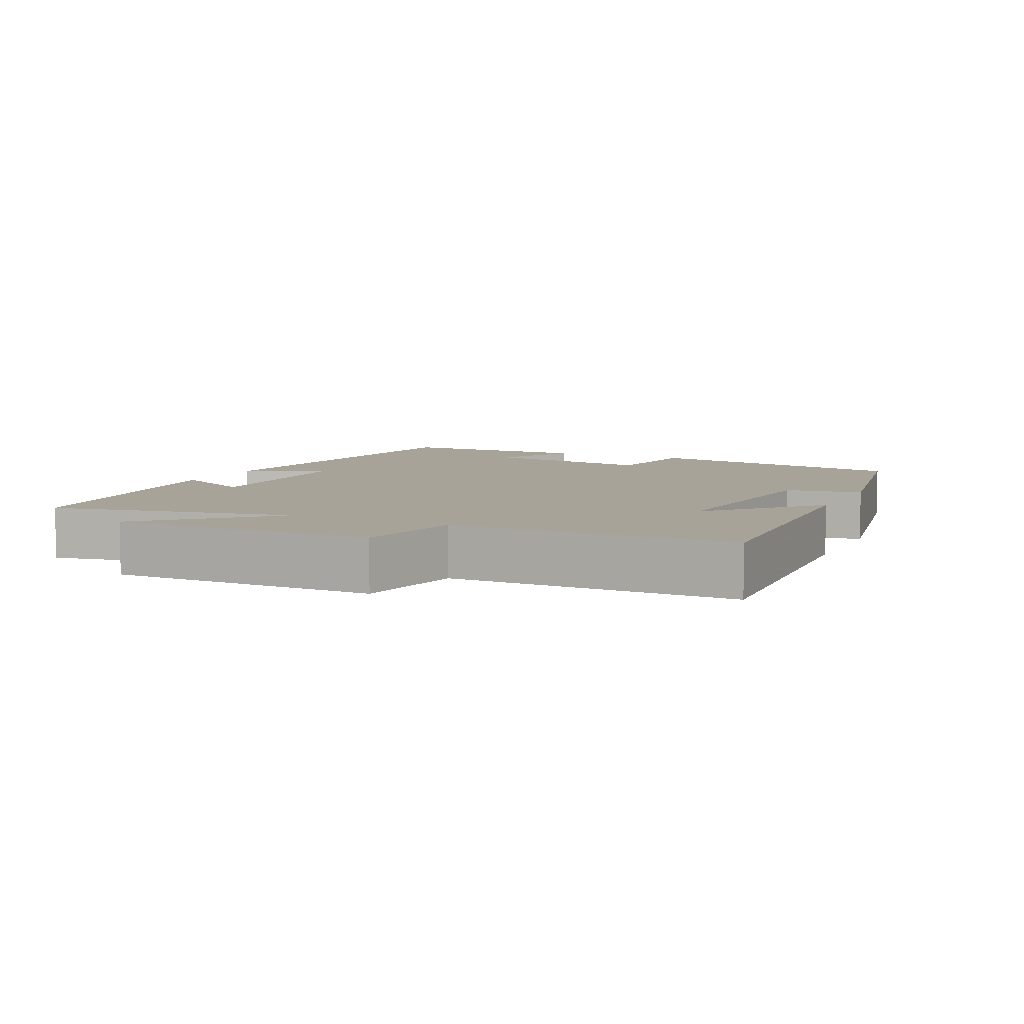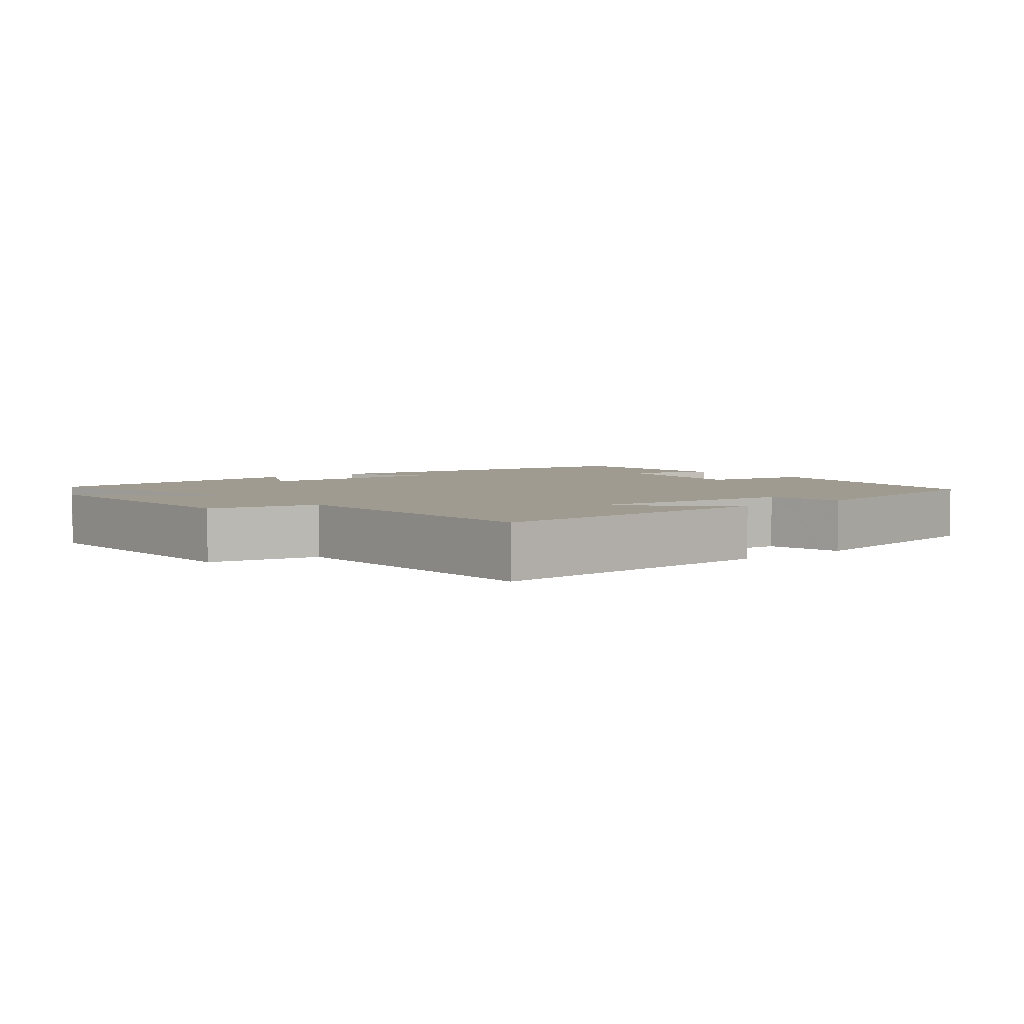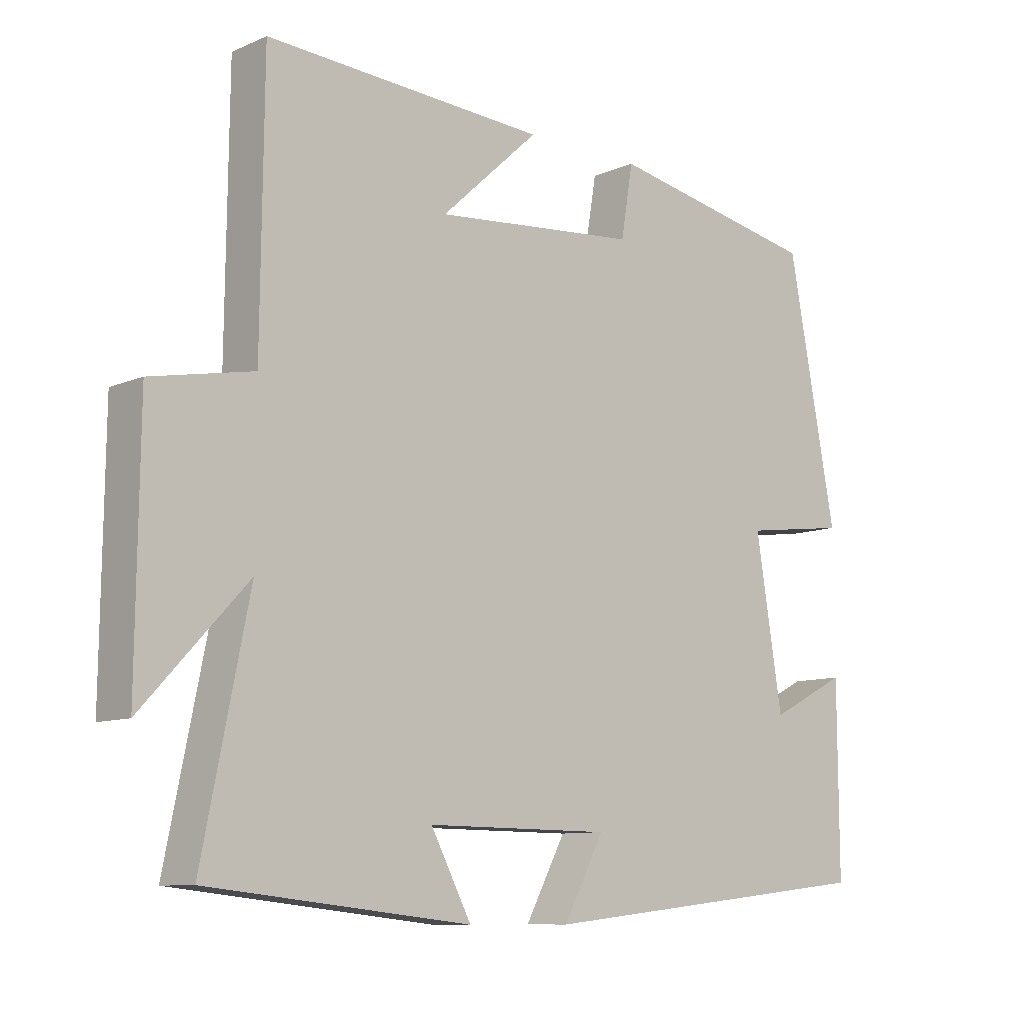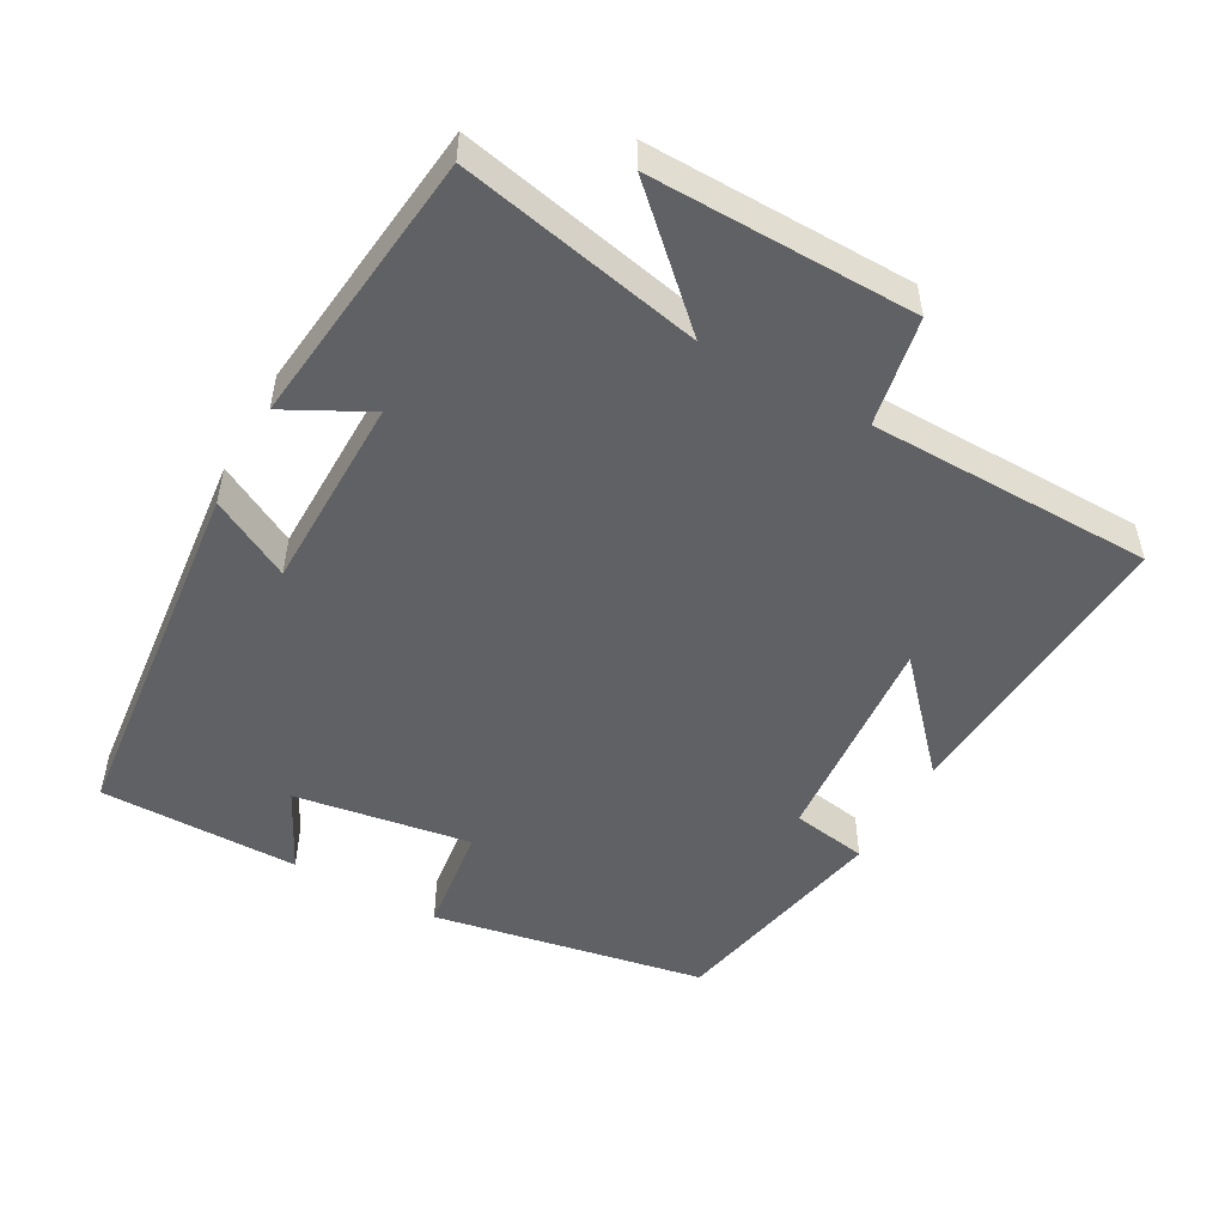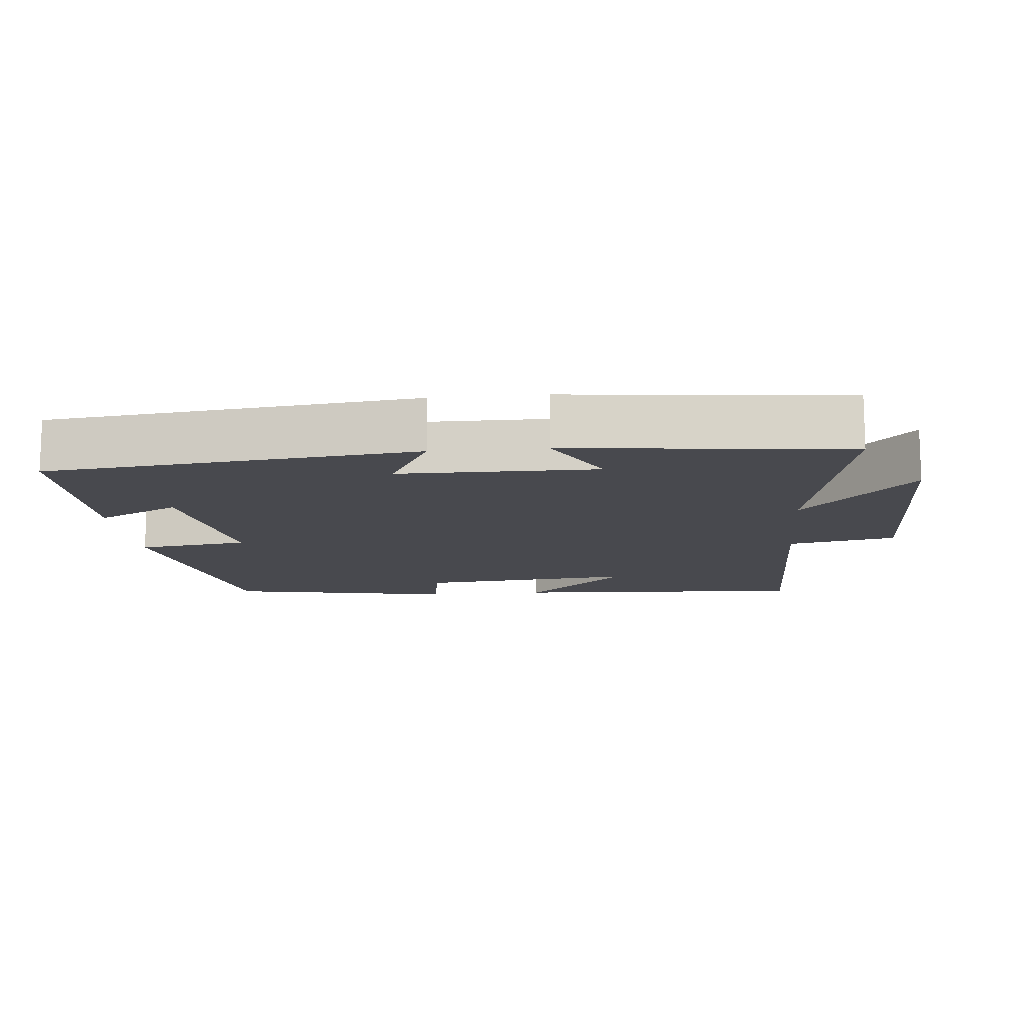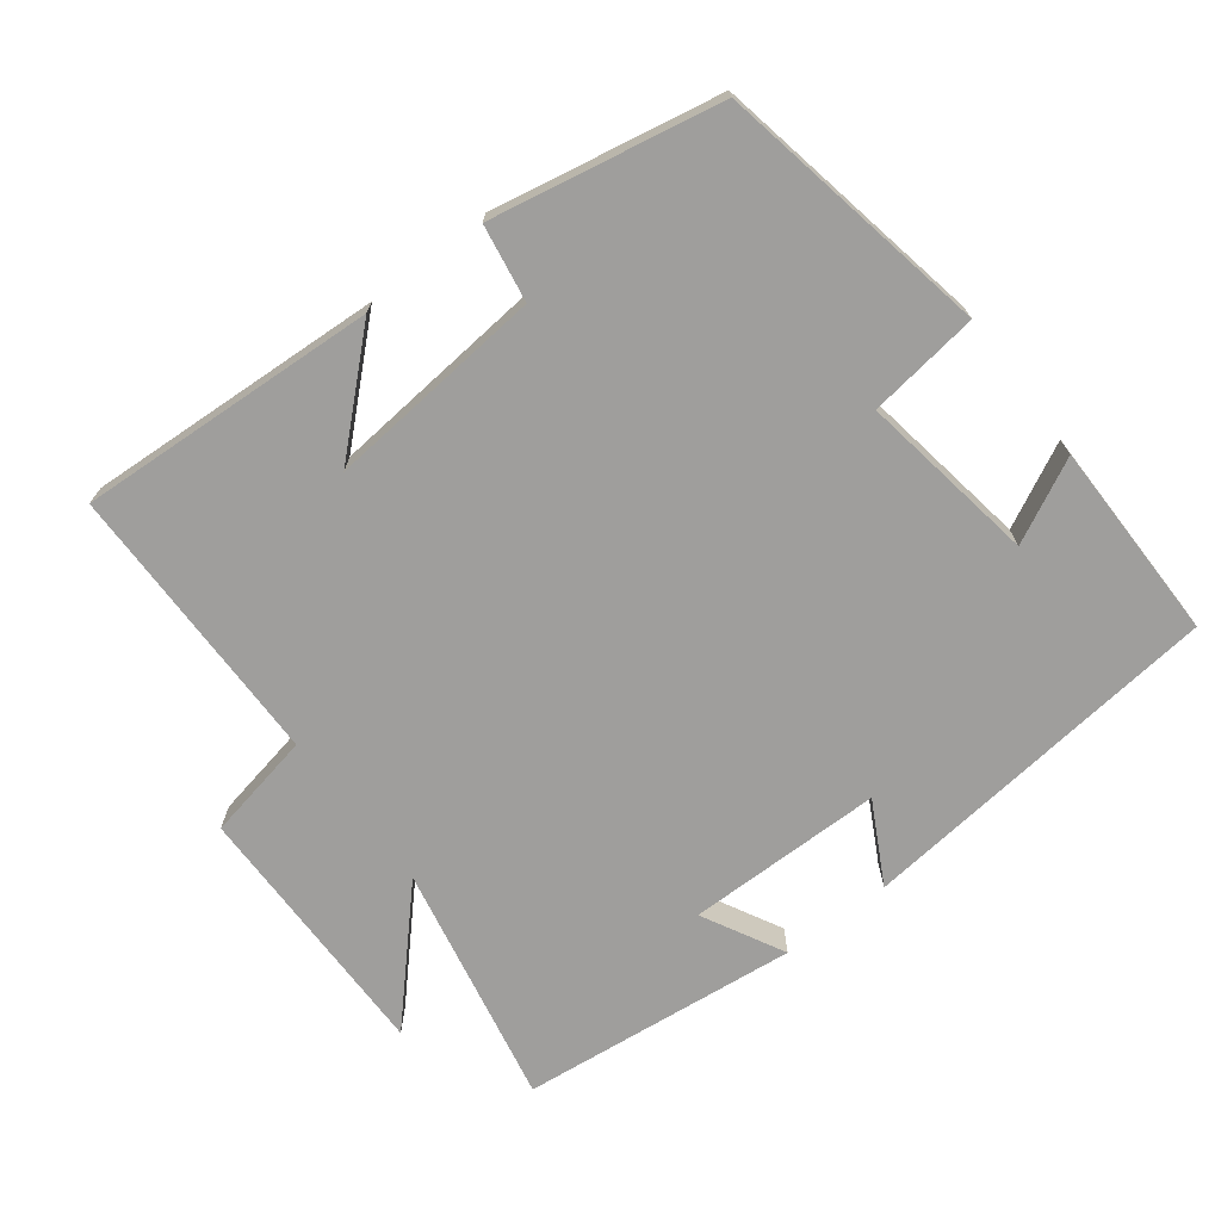
<metadata>
{"format":"obj","ext":"obj","renderer":"f3d","projection":"perspective","resolution":1024,"background":"white","views":[{"elev":6.9,"azim":-64.4,"up":"+Y"},{"elev":4.1,"azim":-39.1,"up":"+Y"},{"elev":-9.7,"azim":-42.1,"up":"+Z"},{"elev":-50.3,"azim":-119.3,"up":"+Y"},{"elev":-12.7,"azim":-174.4,"up":"+Y"},{"elev":-70.9,"azim":37.5,"up":"+Y"}]}
</metadata>
<code>
v 0.501 0.07 -0.444
v -0.02 0.07 -0.5
v 0.041 0.07 -0.386
v -0.237 0.07 -0.384
v -0.176 0.07 -0.5
v -0.57 0.07 -0.457
v -0.5 0.07 -0.114
v -0.657 0.07 -0.282
v -0.653 0.07 0.092
v -0.5 0.07 0.122
v -0.496 0.07 0.524
v -0.073 0.07 0.5
v -0.221 0.07 0.364
v 0.087 0.07 0.392
v 0.105 0.07 0.5
v 0.427 0.07 0.438
v 0.5 0.07 0.051
v 0.343 0.07 0.03
v 0.383 0.07 -0.22
v 0.5 0.07 -0.161
v 0.501 0 -0.444
v -0.02 0 -0.5
v 0.041 0 -0.386
v -0.237 0 -0.384
v -0.176 0 -0.5
v -0.57 0 -0.457
v -0.5 0 -0.114
v -0.657 0 -0.282
v -0.653 0 0.092
v -0.5 0 0.122
v -0.496 0 0.524
v -0.073 0 0.5
v -0.221 0 0.364
v 0.087 0 0.392
v 0.105 0 0.5
v 0.427 0 0.438
v 0.5 0 0.051
v 0.343 0 0.03
v 0.383 0 -0.22
v 0.5 0 -0.161
f 19 20 1 2
f 18 19 2 3
f 16 17 18
f 15 16 18
f 14 15 18
f 18 3 4
f 14 18 4
f 13 14 4
f 10 11 12 13
f 10 13 4
f 7 8 9 10
f 7 10 4
f 4 5 6 7
f 22 21 40 39
f 23 22 39 38
f 38 37 36
f 38 36 35
f 38 35 34
f 24 23 38
f 24 38 34
f 24 34 33
f 33 32 31 30
f 24 33 30
f 30 29 28 27
f 24 30 27
f 27 26 25 24
f 1 21 22 2
f 2 22 23 3
f 3 23 24 4
f 4 24 25 5
f 5 25 26 6
f 6 26 27 7
f 7 27 28 8
f 8 28 29 9
f 9 29 30 10
f 10 30 31 11
f 11 31 32 12
f 12 32 33 13
f 13 33 34 14
f 14 34 35 15
f 15 35 36 16
f 16 36 37 17
f 17 37 38 18
f 18 38 39 19
f 19 39 40 20
f 20 40 21 1

</code>
